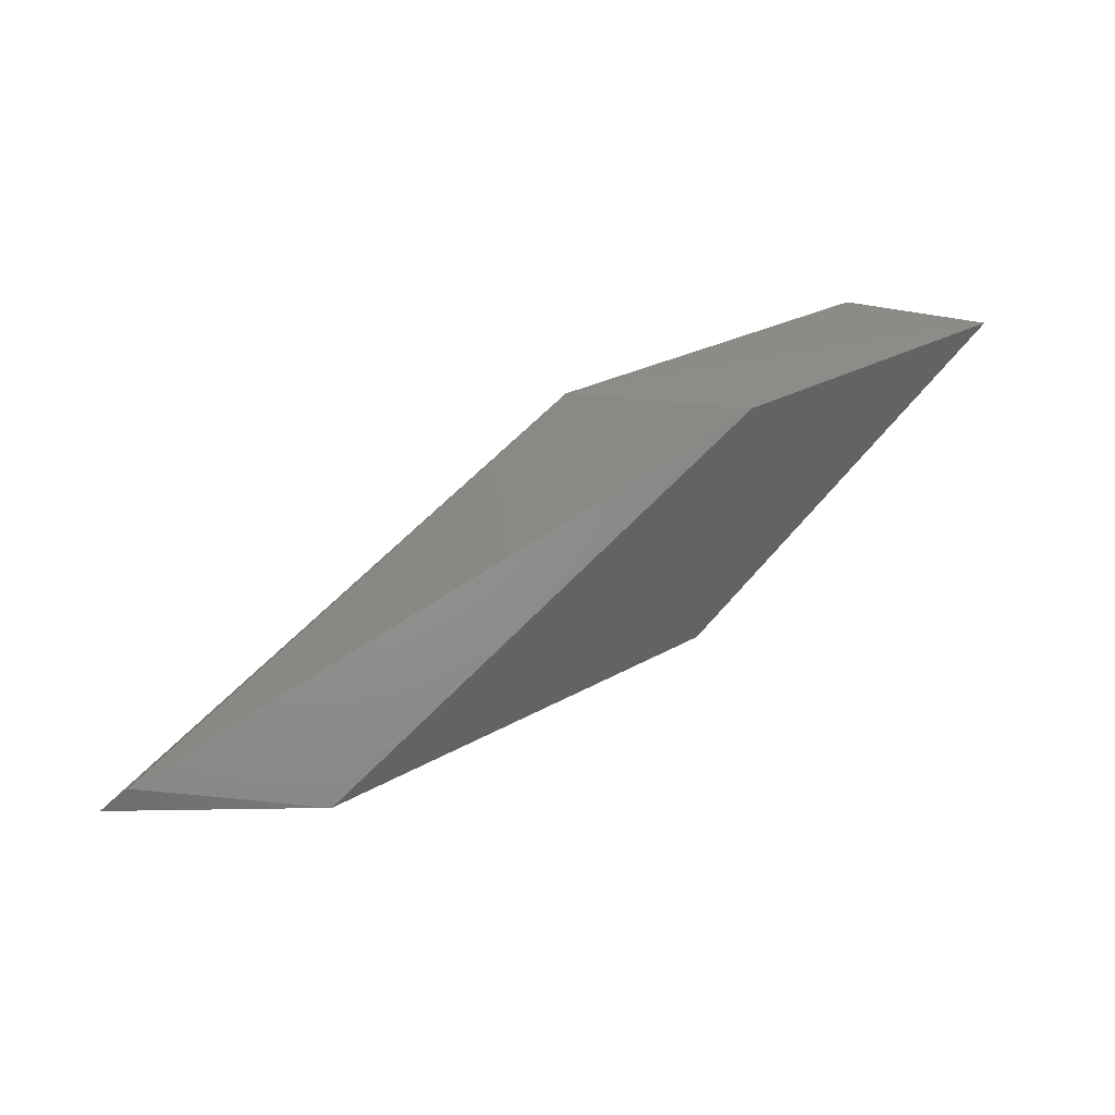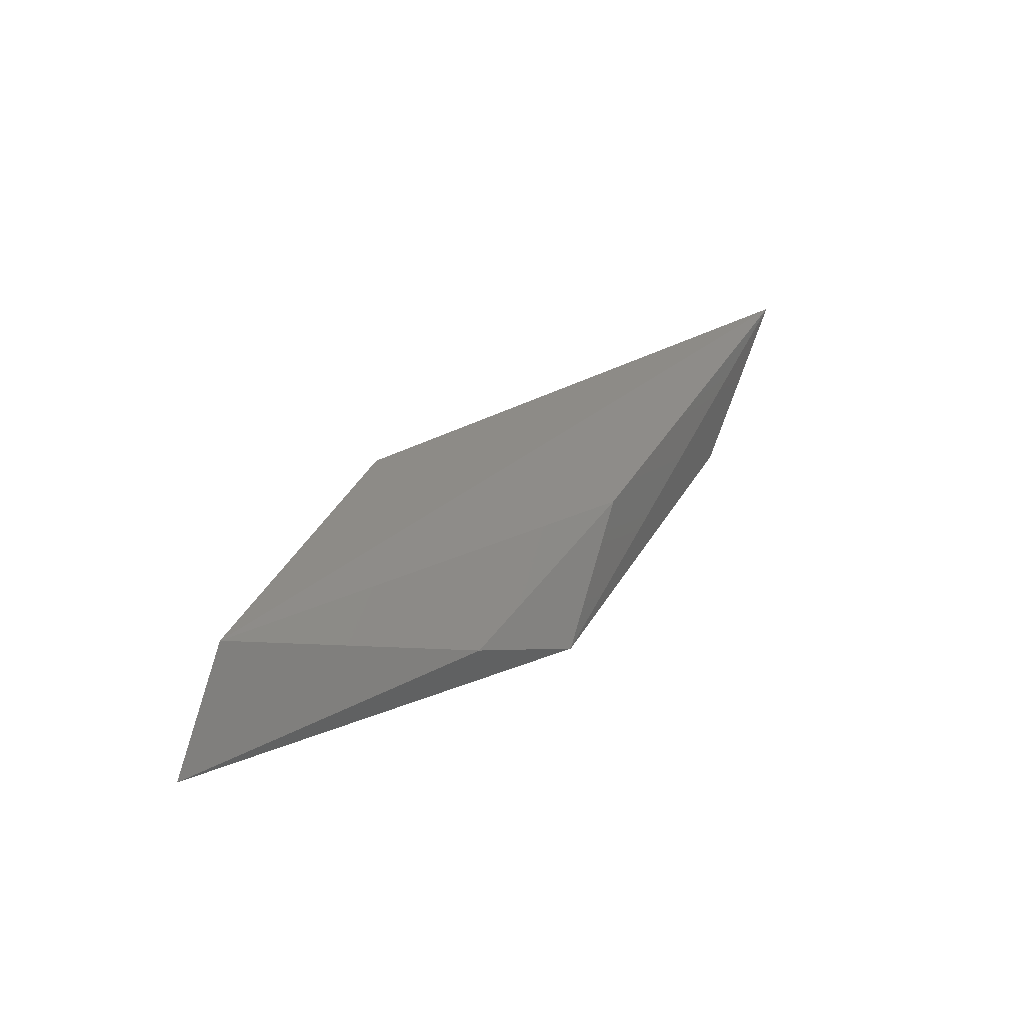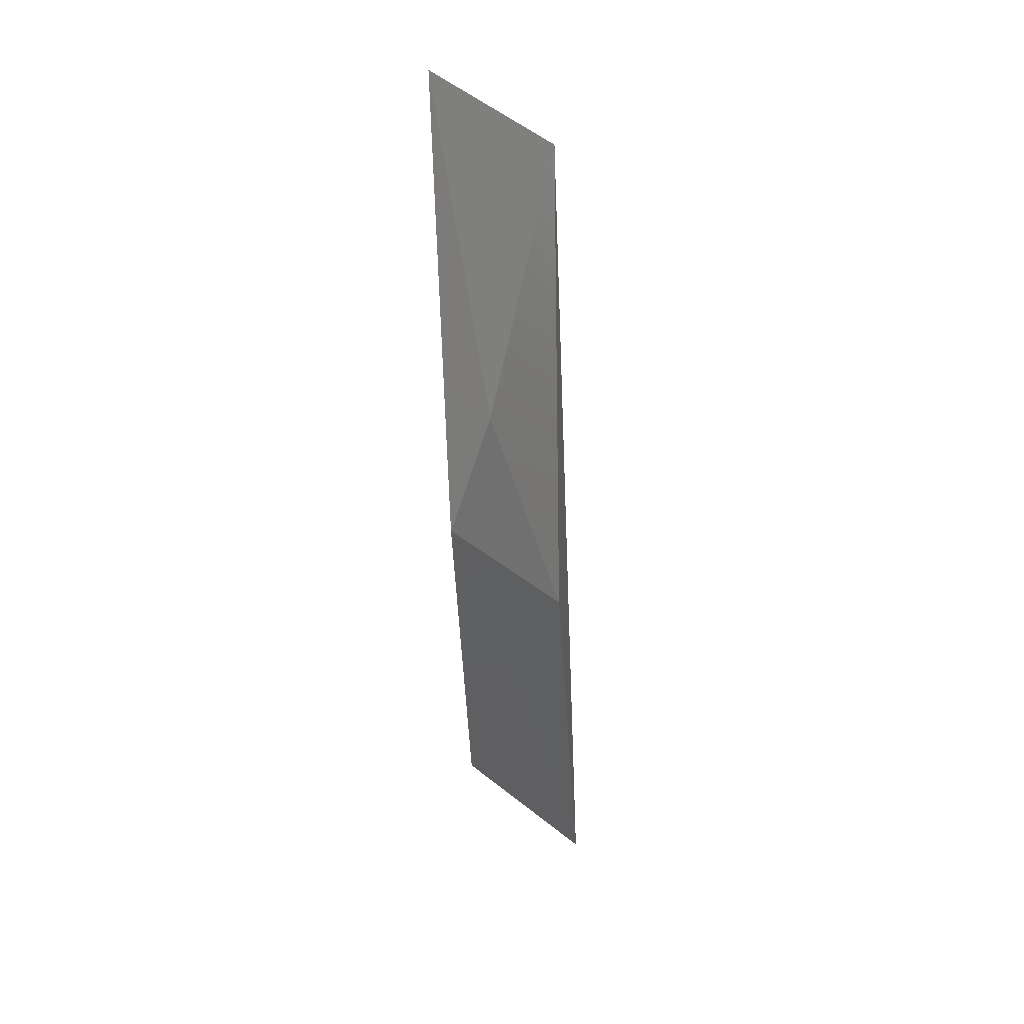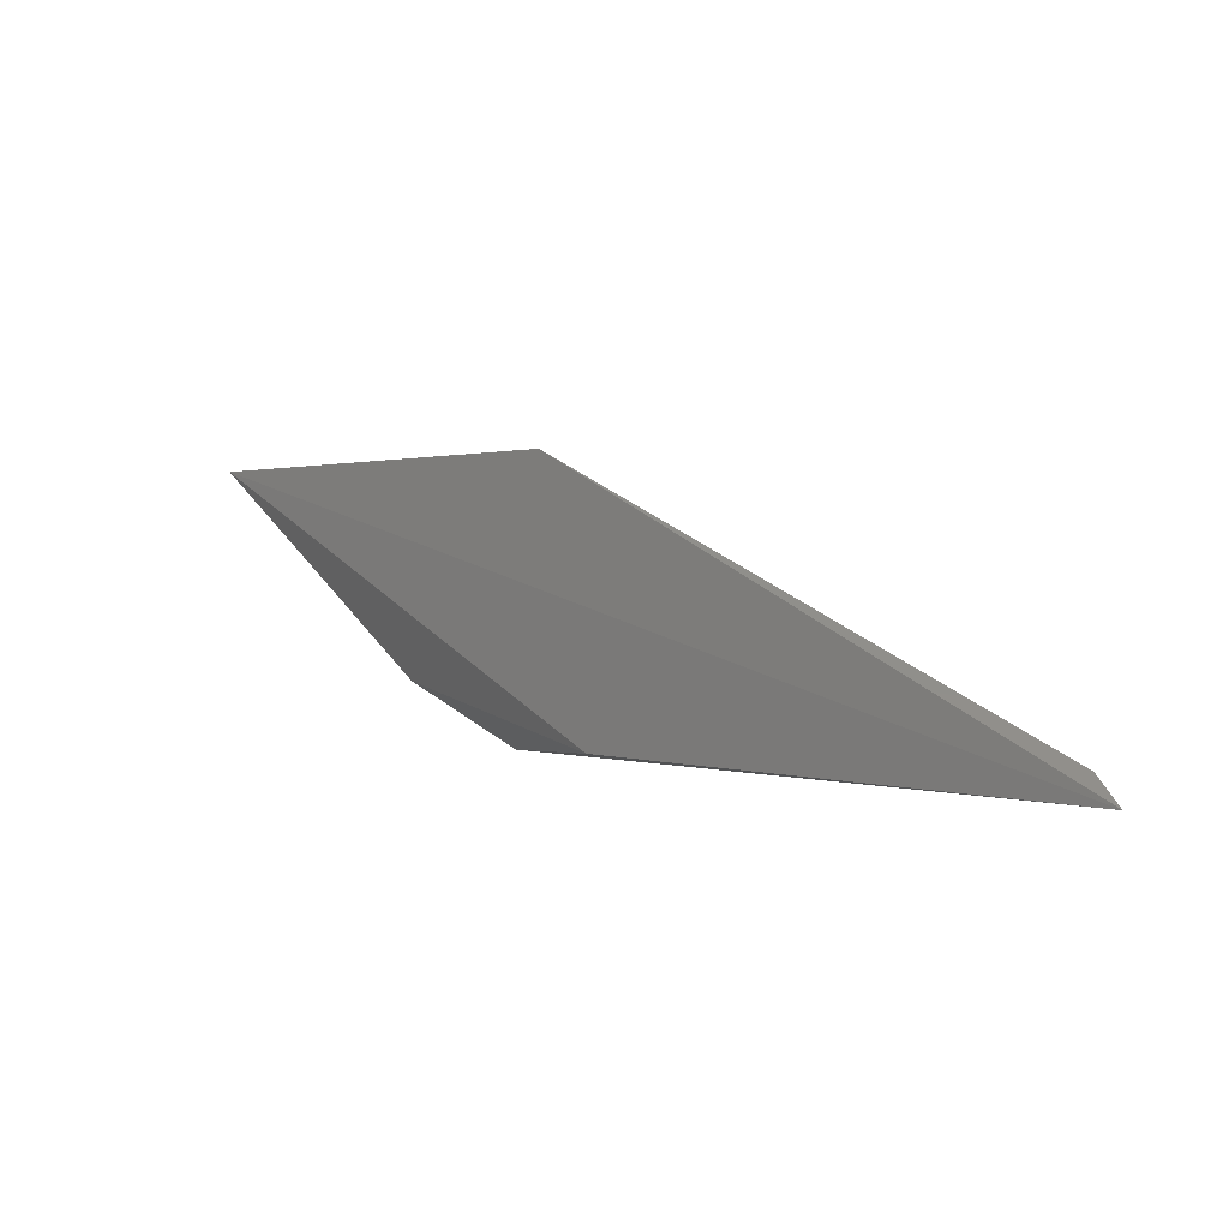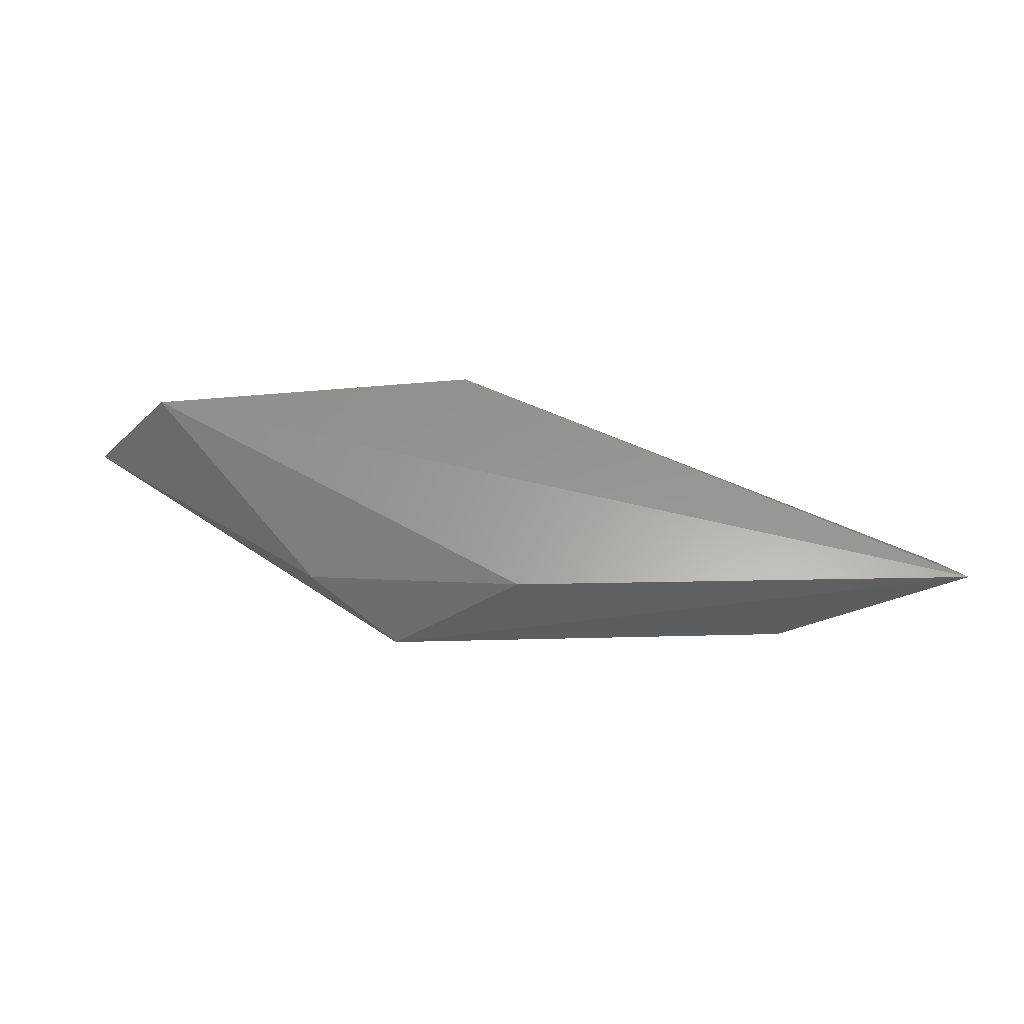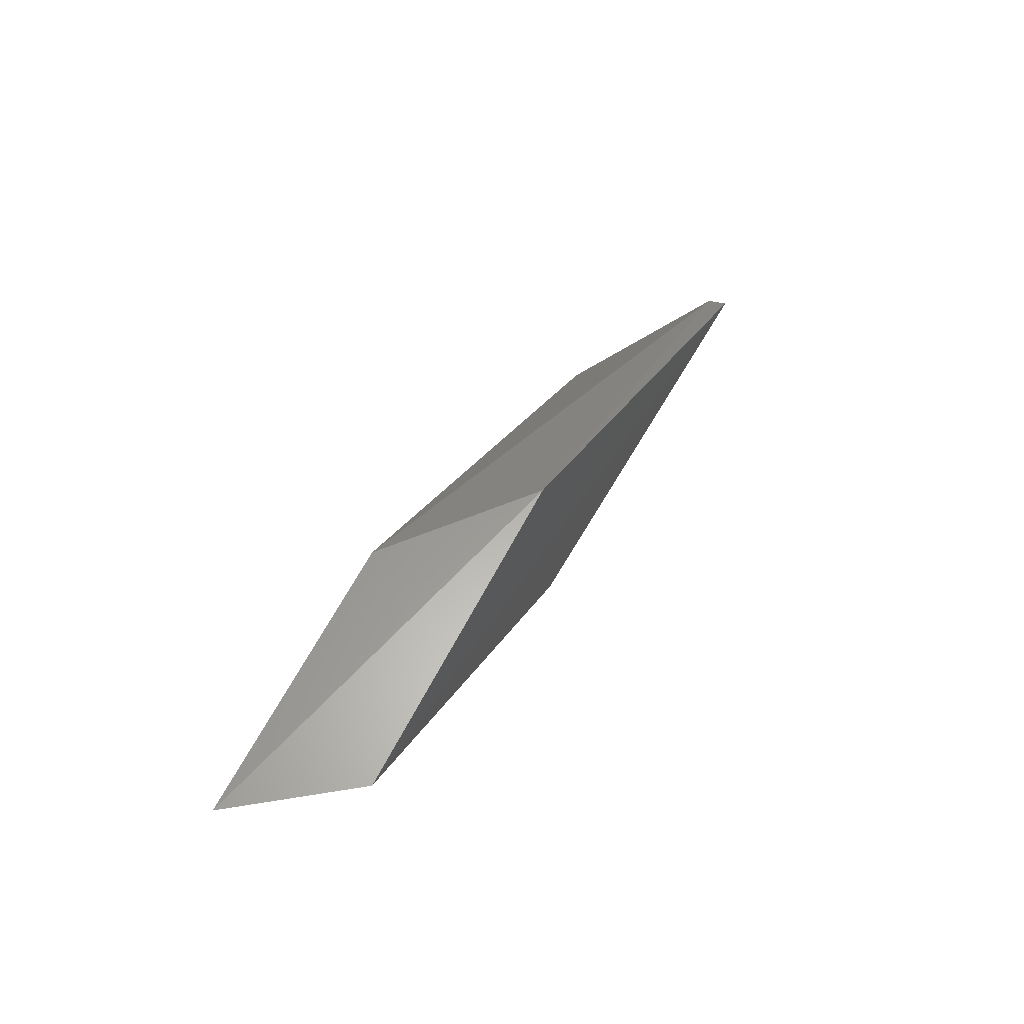
<metadata>
{"format":"stl","ext":"stl","renderer":"f3d","projection":"perspective","resolution":1024,"background":"white","views":[{"elev":39.6,"azim":-31.9,"up":"+Z"},{"elev":34.5,"azim":114.0,"up":"+Y"},{"elev":-38.2,"azim":92.4,"up":"+Z"},{"elev":0.7,"azim":-150.9,"up":"+Z"},{"elev":58.1,"azim":176.6,"up":"+Y"},{"elev":58.2,"azim":116.9,"up":"+Z"}]}
</metadata>
<code>
# stl→obj: 10 verts, 16 faces
v 0.2847 0.3576 -0.3445
v 0.3469 0.357 -0.2951
v 0.2931 0.3567 -0.2942
v 0.2069 0.3567 -0.3468
v 0.2679 0.3777 -0.2942
v 0.3309 0.3777 -0.2963
v 0.1725 0.378 -0.3476
v 0.2599 0.3762 -0.3431
v 0.3011 0.3653 -0.3327
v 0.1775 0.3756 -0.3426
f 1 2 3
f 1 3 4
f 5 2 6
f 5 6 7
f 4 7 1
f 3 2 5
f 8 7 6
f 8 1 7
f 9 1 8
f 9 8 6
f 9 6 2
f 9 2 1
f 10 7 4
f 10 4 3
f 10 3 5
f 10 5 7

</code>
